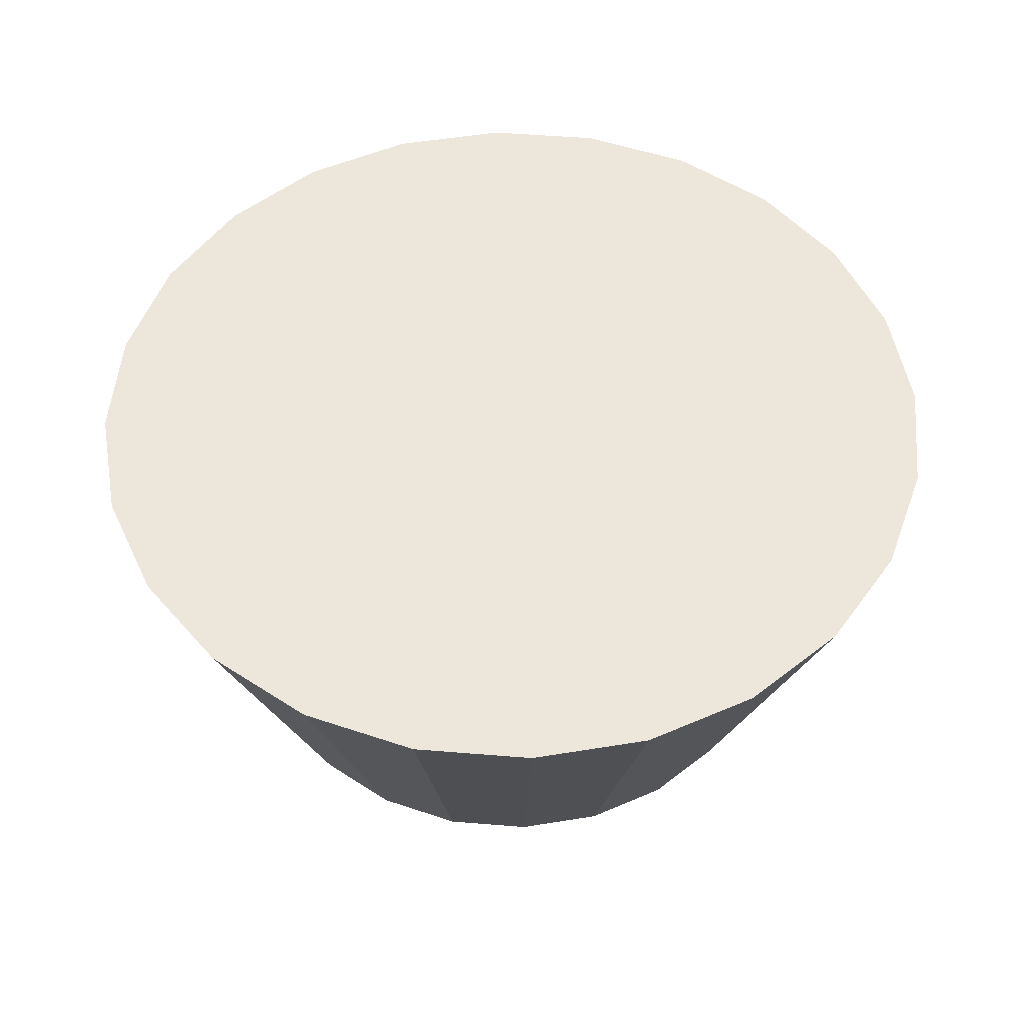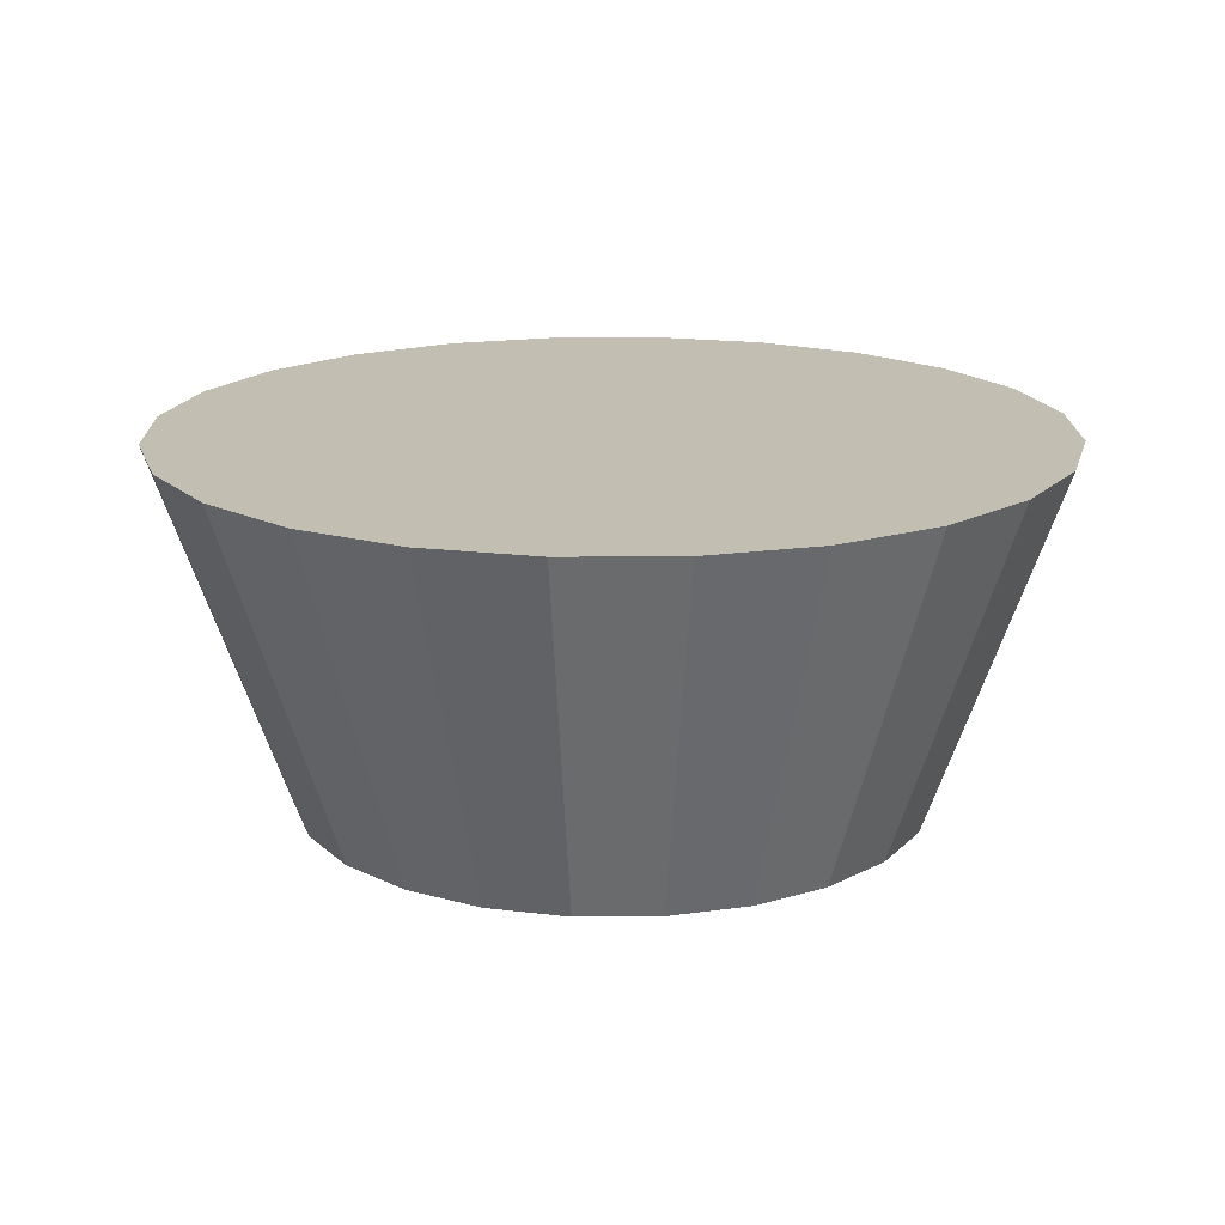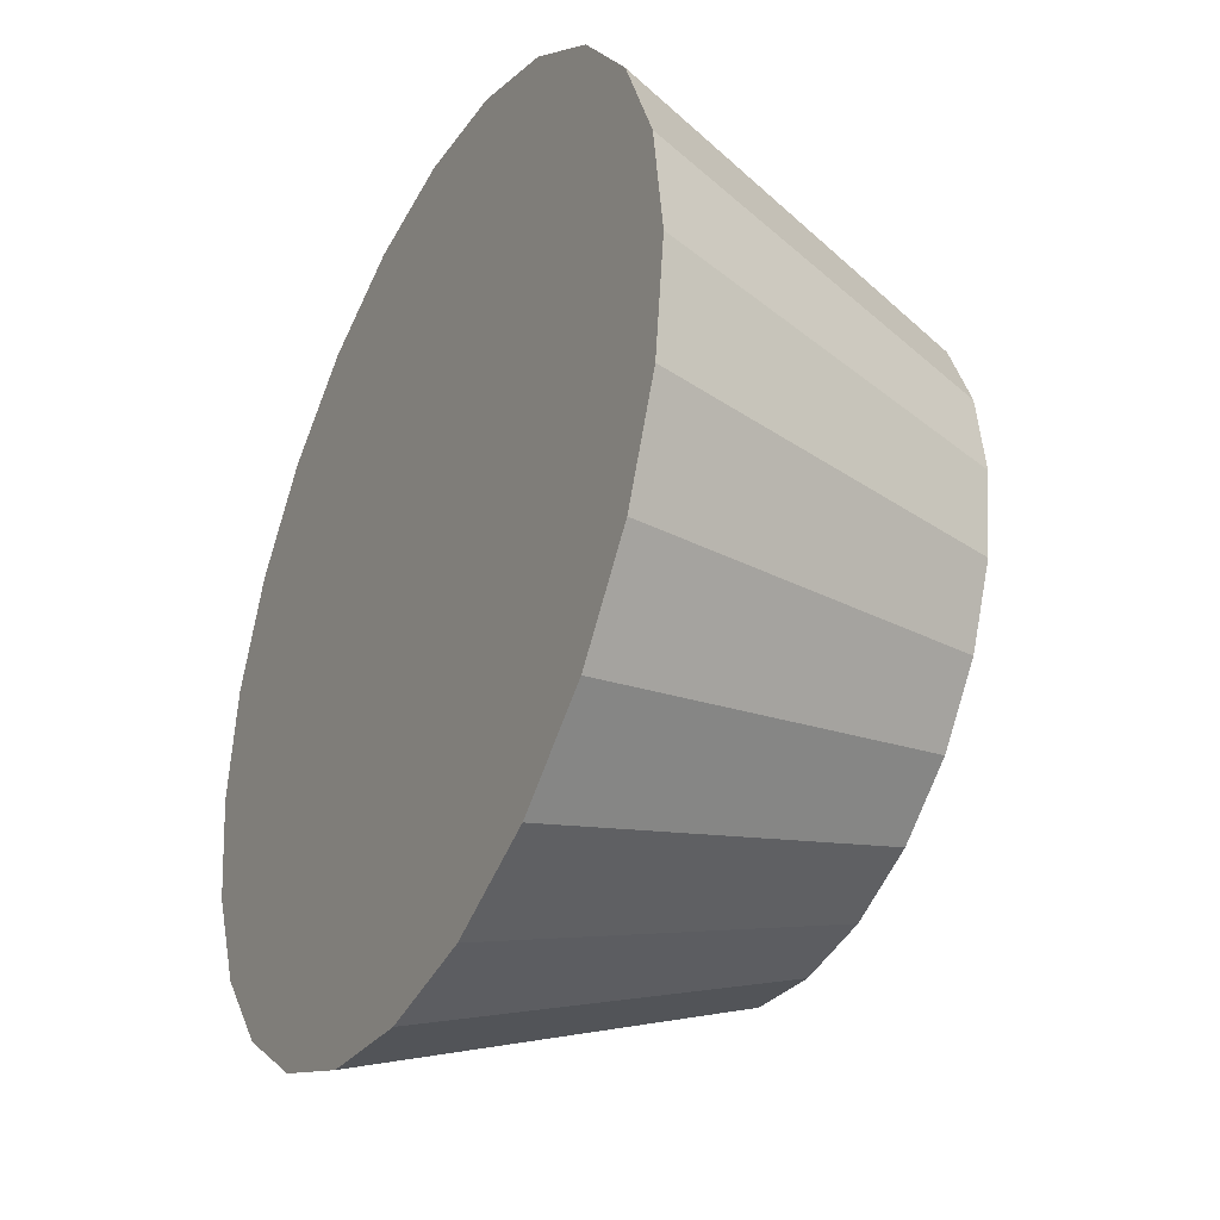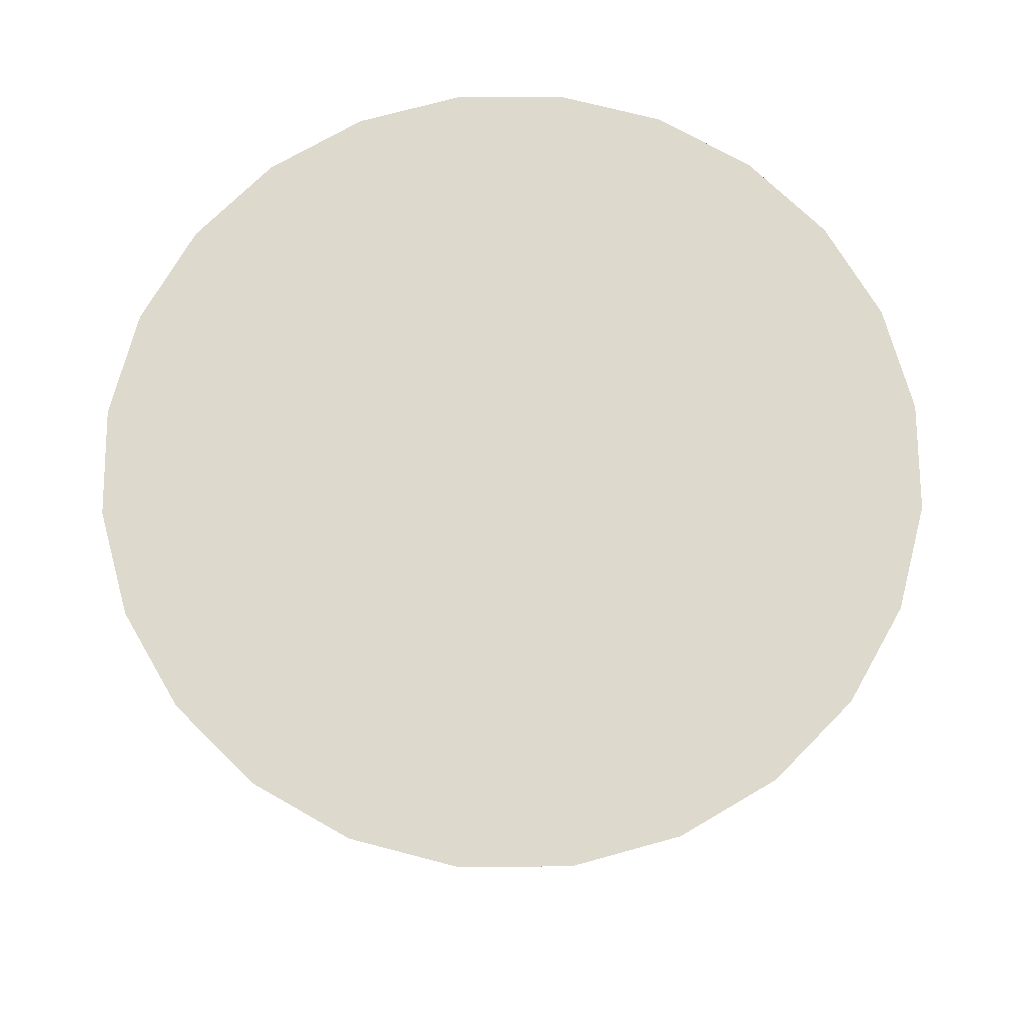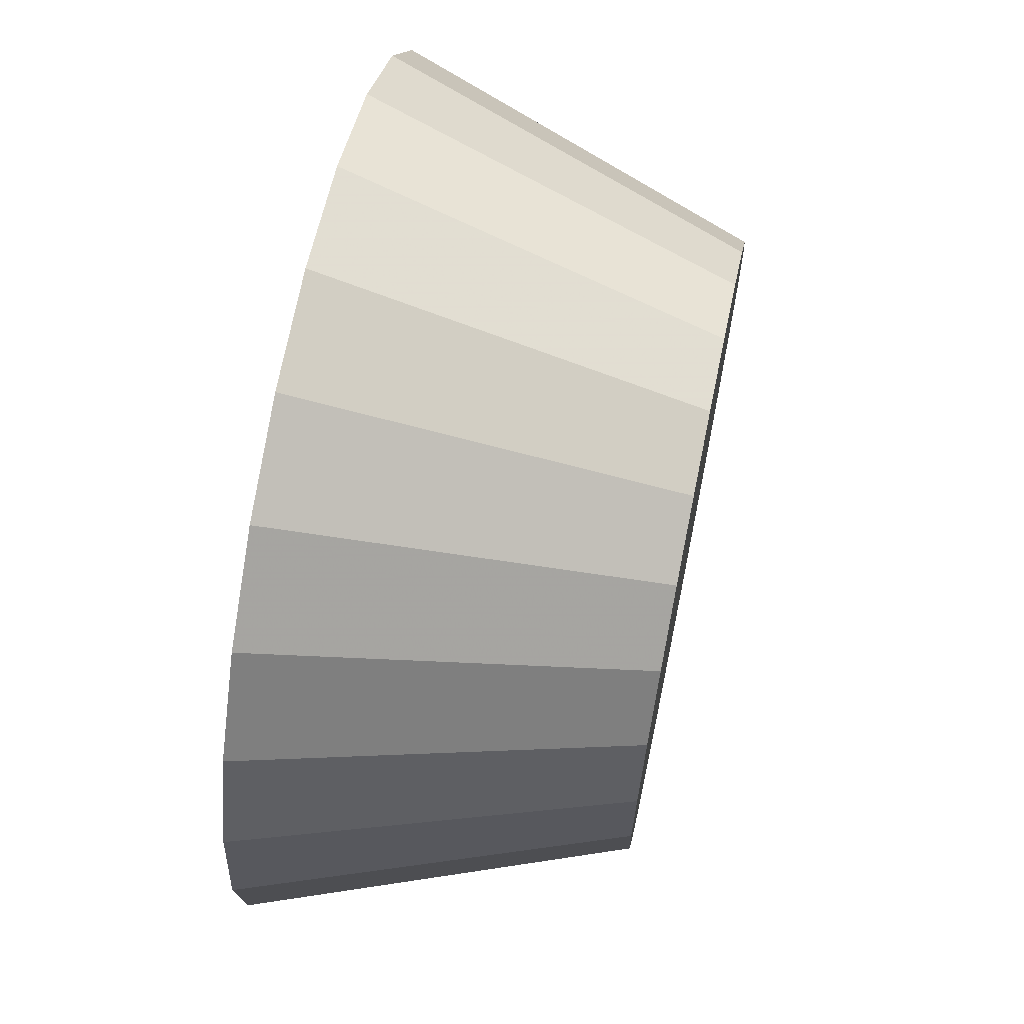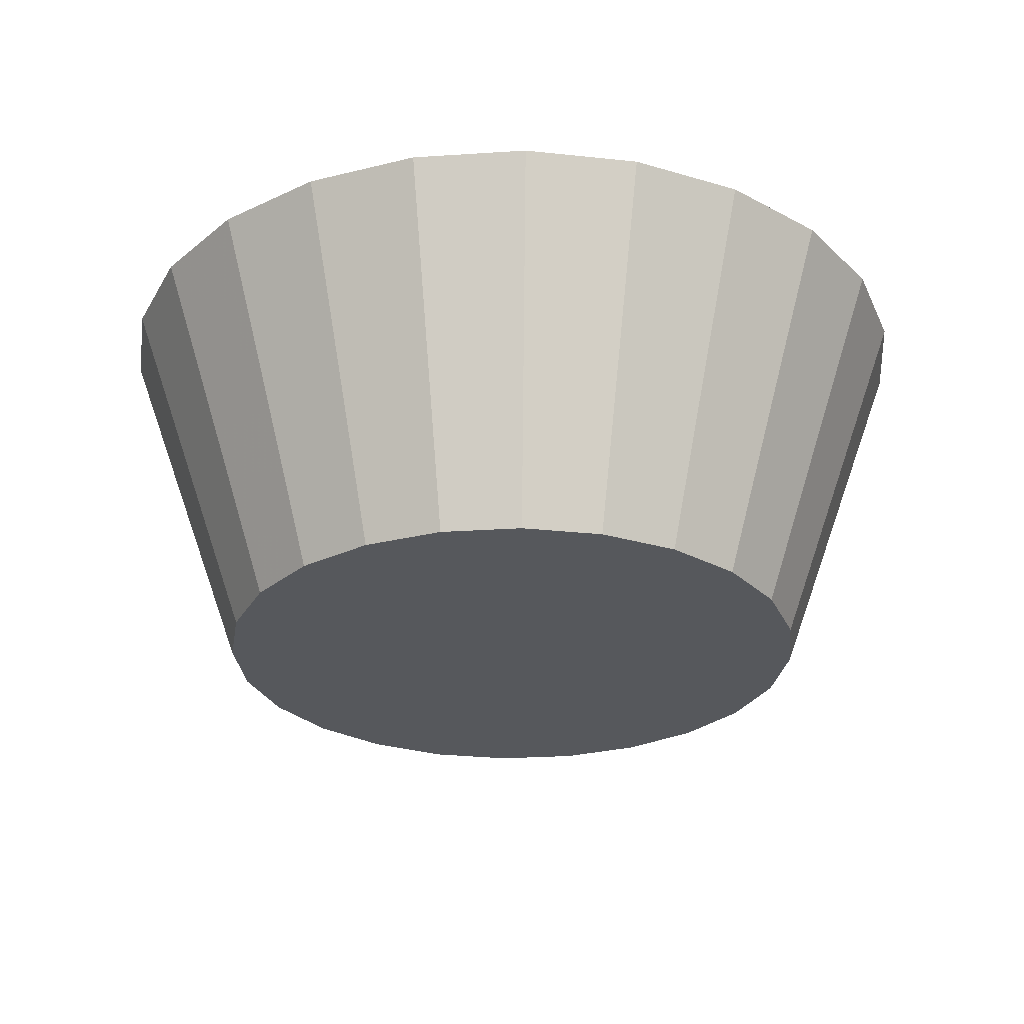
<metadata>
{"format":"obj","ext":"obj","renderer":"f3d","projection":"perspective","resolution":1024,"background":"white","views":[{"elev":52.3,"azim":27.5,"up":"+Y"},{"elev":17.3,"azim":156.6,"up":"+Y"},{"elev":-35.4,"azim":-117.1,"up":"+Z"},{"elev":71.9,"azim":-82.9,"up":"+Y"},{"elev":66.4,"azim":-78.3,"up":"+Z"},{"elev":-27.8,"azim":43.2,"up":"+Y"}]}
</metadata>
<code>
o mesh3_mesh3-geometry
o mesh2_mesh2-geometry
o mesh1_mesh1-geometry
v -0 0.1401 -0.3394
v 0.06192 -0.1401 -0.2311
v -0 -0.1401 -0.2393
v 0.08784 0.1401 -0.3278
v -0.06192 -0.1401 -0.2311
v -0.08784 0.1401 -0.3278
v 0.1196 -0.1401 -0.2072
v 0.1697 0.1401 -0.2939
v -0.1196 -0.1401 -0.2072
v -0.1697 0.1401 -0.2939
v 0.1692 -0.1401 -0.1692
v 0.24 0.1401 -0.24
v -0.1692 -0.1401 -0.1692
v -0.24 0.1401 -0.24
v 0.2072 -0.1401 -0.1196
v 0.2939 0.1401 -0.1697
v -0.2072 -0.1401 -0.1196
v -0.2939 0.1401 -0.1697
v 0.2311 -0.1401 -0.06192
v 0.3278 0.1401 -0.08784
v -0.2311 -0.1401 -0.06192
v -0.3278 0.1401 -0.08784
v 0.2393 -0.1401 -0
v 0.3394 0.1401 -0
v -0.2393 -0.1401 0
v -0.3394 0.1401 0
v 0.2311 -0.1401 0.06192
v 0.3278 0.1401 0.08784
v -0.2311 -0.1401 0.06192
v -0.3278 0.1401 0.08784
v 0.2072 -0.1401 0.1196
v 0.2939 0.1401 0.1697
v -0.2072 -0.1401 0.1196
v -0.2939 0.1401 0.1697
v 0.1692 -0.1401 0.1692
v 0.24 0.1401 0.24
v -0.1692 -0.1401 0.1692
v -0.24 0.1401 0.24
v 0.1697 0.1401 0.2939
v 0.1196 -0.1401 0.2072
v -0.1196 -0.1401 0.2072
v -0.1697 0.1401 0.2939
v 0.08784 0.1401 0.3278
v 0.06192 -0.1401 0.2311
v -0.06192 -0.1401 0.2311
v -0.08784 0.1401 0.3278
v 0 0.1401 0.3394
v 0 -0.1401 0.2393
f 2 5 3
f 3 5 2
f 6 4 1
f 1 4 6
f 5 2 7
f 7 2 5
f 4 6 8
f 8 6 4
f 5 7 9
f 9 7 5
f 8 6 10
f 10 6 8
f 9 7 11
f 11 7 9
f 8 10 12
f 12 10 8
f 9 11 13
f 13 11 9
f 12 10 14
f 14 10 12
f 13 11 15
f 15 11 13
f 12 14 16
f 16 14 12
f 13 15 17
f 17 15 13
f 16 14 18
f 18 14 16
f 17 15 19
f 19 15 17
f 16 18 20
f 20 18 16
f 17 19 21
f 21 19 17
f 20 18 22
f 22 18 20
f 21 19 23
f 23 19 21
f 20 22 24
f 24 22 20
f 21 23 25
f 25 23 21
f 24 22 26
f 26 22 24
f 25 23 27
f 27 23 25
f 24 26 28
f 28 26 24
f 25 27 29
f 29 27 25
f 28 26 30
f 30 26 28
f 29 27 31
f 31 27 29
f 28 30 32
f 32 30 28
f 29 31 33
f 33 31 29
f 32 30 34
f 34 30 32
f 33 31 35
f 35 31 33
f 32 34 36
f 36 34 32
f 33 35 37
f 37 35 33
f 36 34 38
f 38 34 36
f 37 35 40
f 40 35 37
f 36 38 39
f 39 38 36
f 37 40 41
f 41 40 37
f 39 38 42
f 42 38 39
f 41 40 44
f 44 40 41
f 39 42 43
f 43 42 39
f 41 44 45
f 45 44 41
f 43 42 46
f 46 42 43
f 45 44 48
f 48 44 45
f 43 46 47
f 47 46 43
f 1 2 3
f 2 1 4
f 3 2 1
f 4 1 2
f 5 1 3
f 3 1 5
f 4 7 2
f 2 7 4
f 1 5 6
f 6 5 1
f 7 4 8
f 8 4 7
f 9 6 5
f 5 6 9
f 8 11 7
f 7 11 8
f 6 9 10
f 10 9 6
f 11 8 12
f 12 8 11
f 13 10 9
f 9 10 13
f 12 15 11
f 11 15 12
f 10 13 14
f 14 13 10
f 15 12 16
f 16 12 15
f 13 18 14
f 14 18 13
f 16 19 15
f 15 19 16
f 18 13 17
f 17 13 18
f 19 16 20
f 20 16 19
f 17 22 18
f 18 22 17
f 20 23 19
f 19 23 20
f 22 17 21
f 21 17 22
f 23 20 24
f 24 20 23
f 21 26 22
f 22 26 21
f 24 27 23
f 23 27 24
f 26 21 25
f 25 21 26
f 27 24 28
f 28 24 27
f 25 30 26
f 26 30 25
f 28 31 27
f 27 31 28
f 30 25 29
f 29 25 30
f 31 28 32
f 32 28 31
f 29 34 30
f 30 34 29
f 32 35 31
f 31 35 32
f 34 29 33
f 33 29 34
f 35 32 36
f 36 32 35
f 33 38 34
f 34 38 33
f 39 35 36
f 36 35 39
f 38 33 37
f 37 33 38
f 35 39 40
f 40 39 35
f 37 42 38
f 38 42 37
f 43 40 39
f 39 40 43
f 42 37 41
f 41 37 42
f 40 43 44
f 44 43 40
f 41 46 42
f 42 46 41
f 47 44 43
f 43 44 47
f 46 41 45
f 45 41 46
f 44 47 48
f 48 47 44
f 47 45 48
f 48 45 47
f 45 47 46
f 46 47 45

</code>
